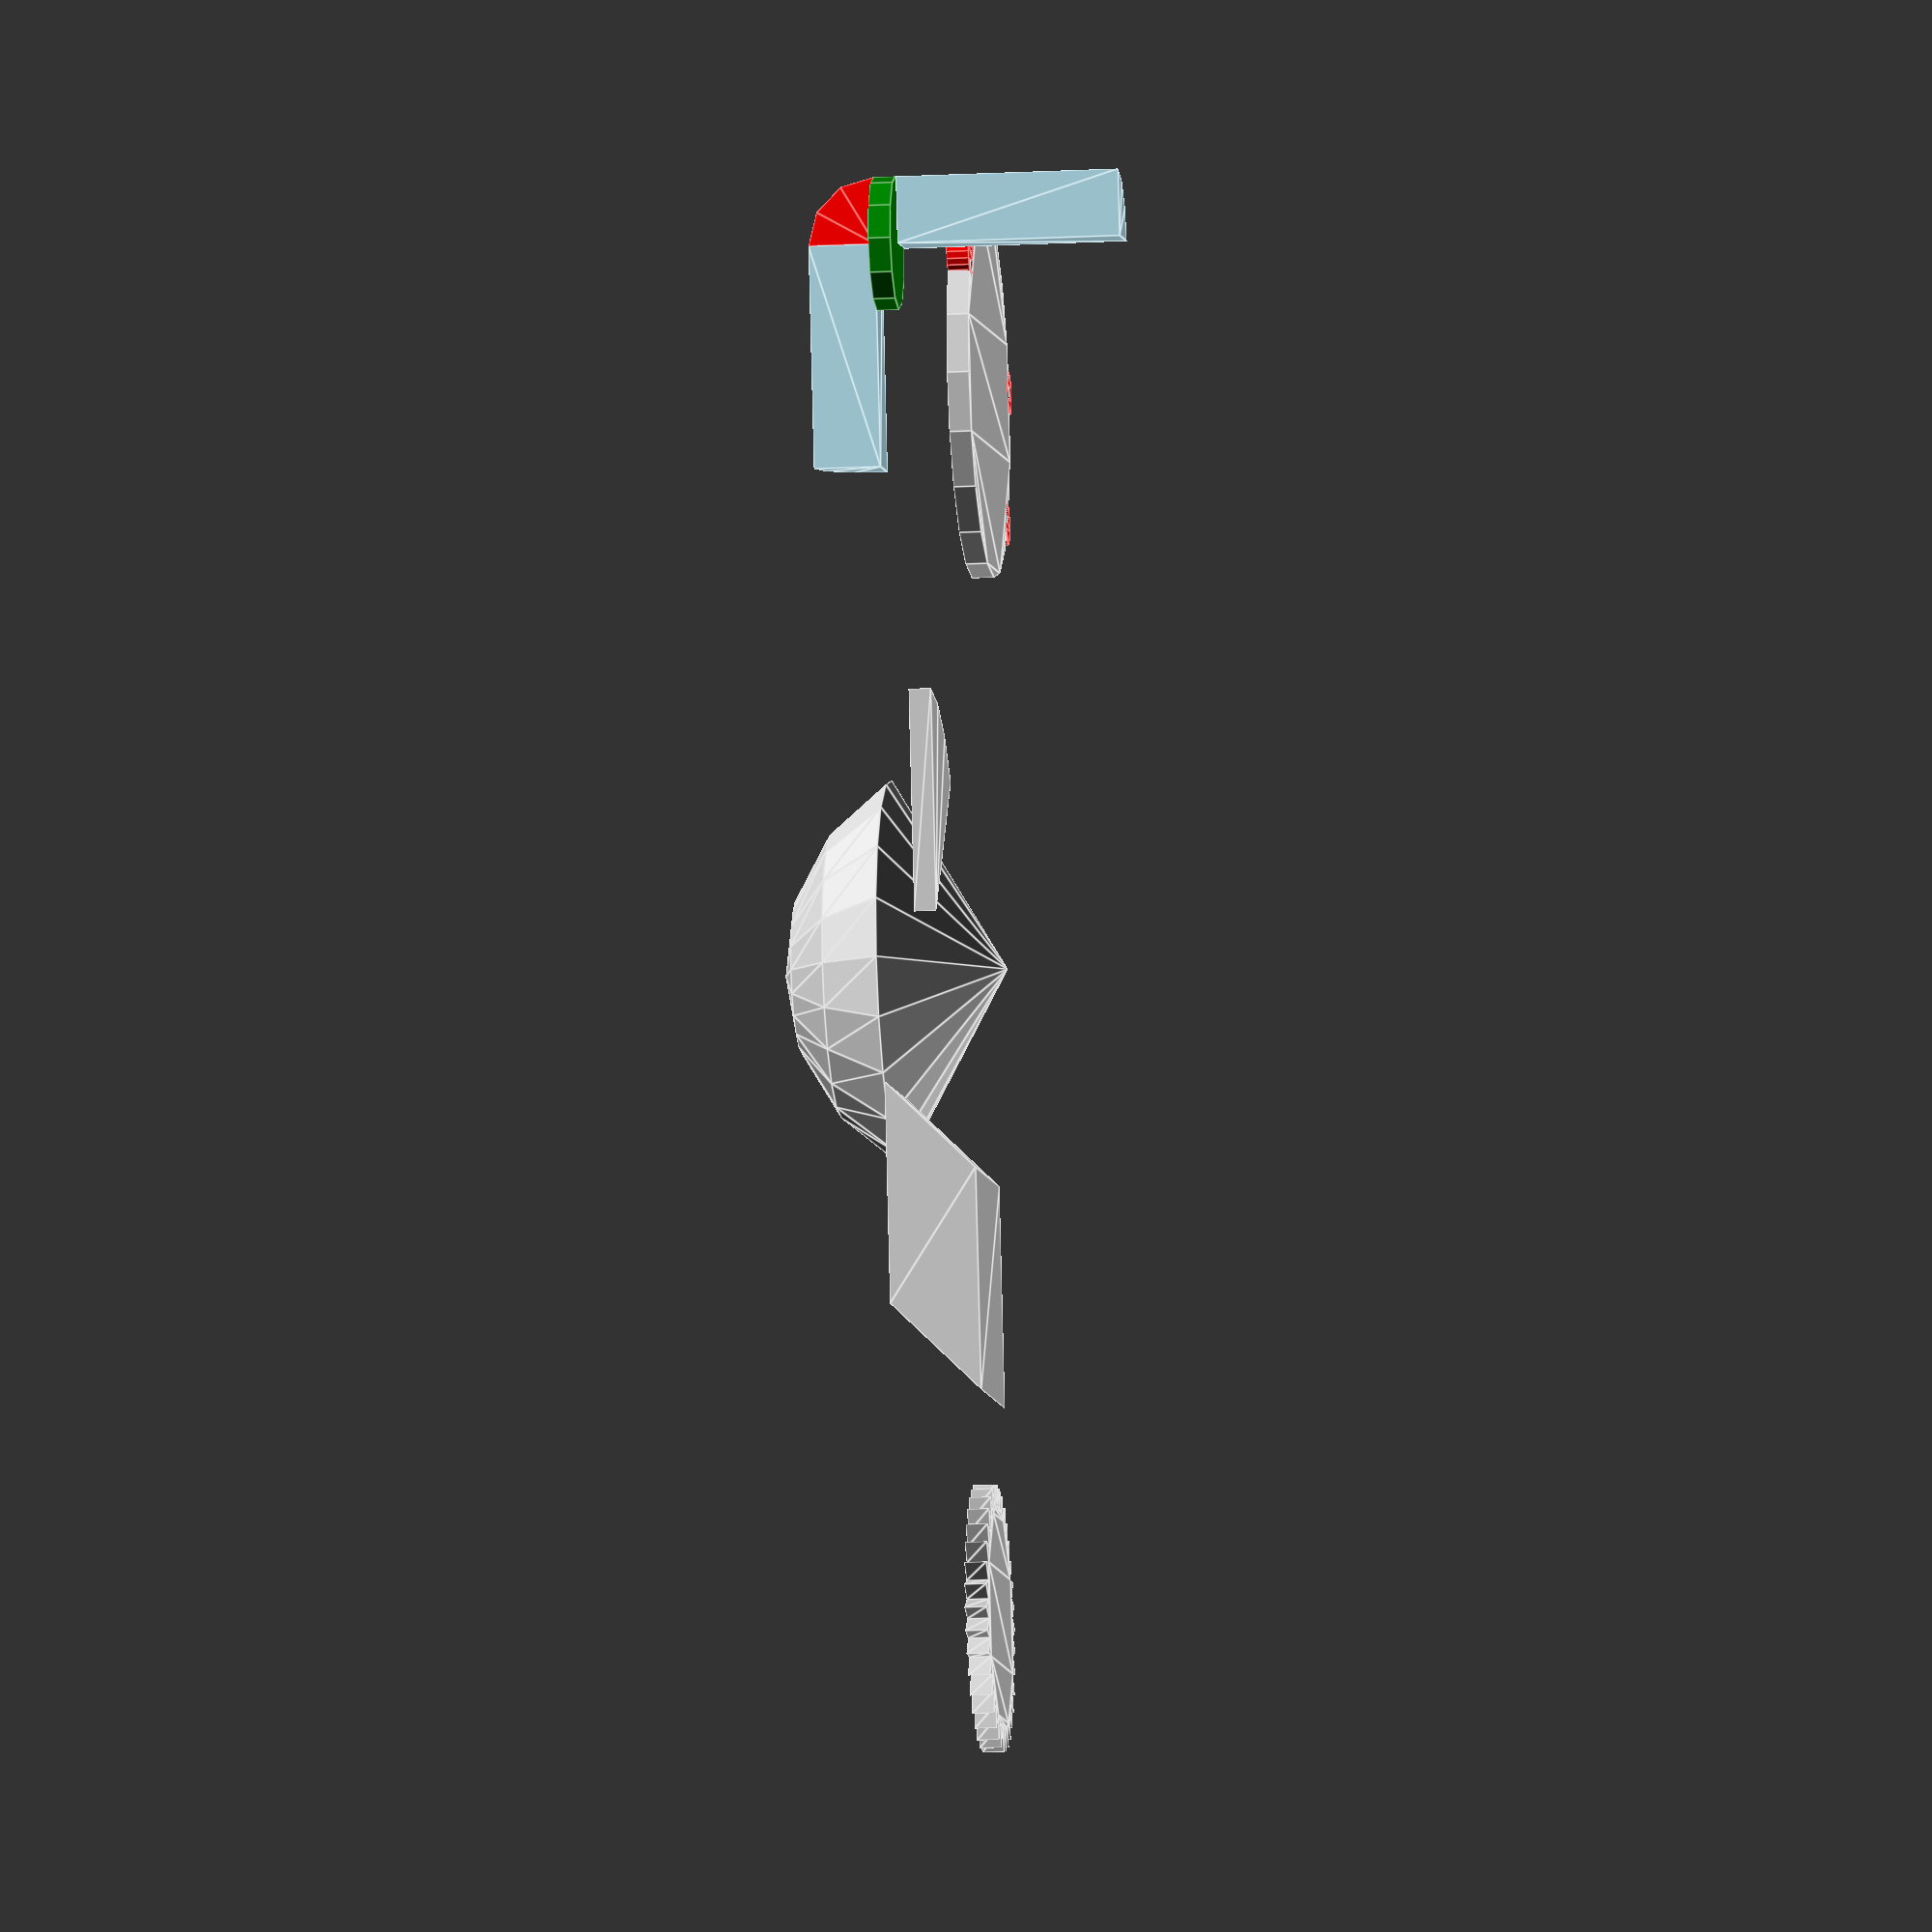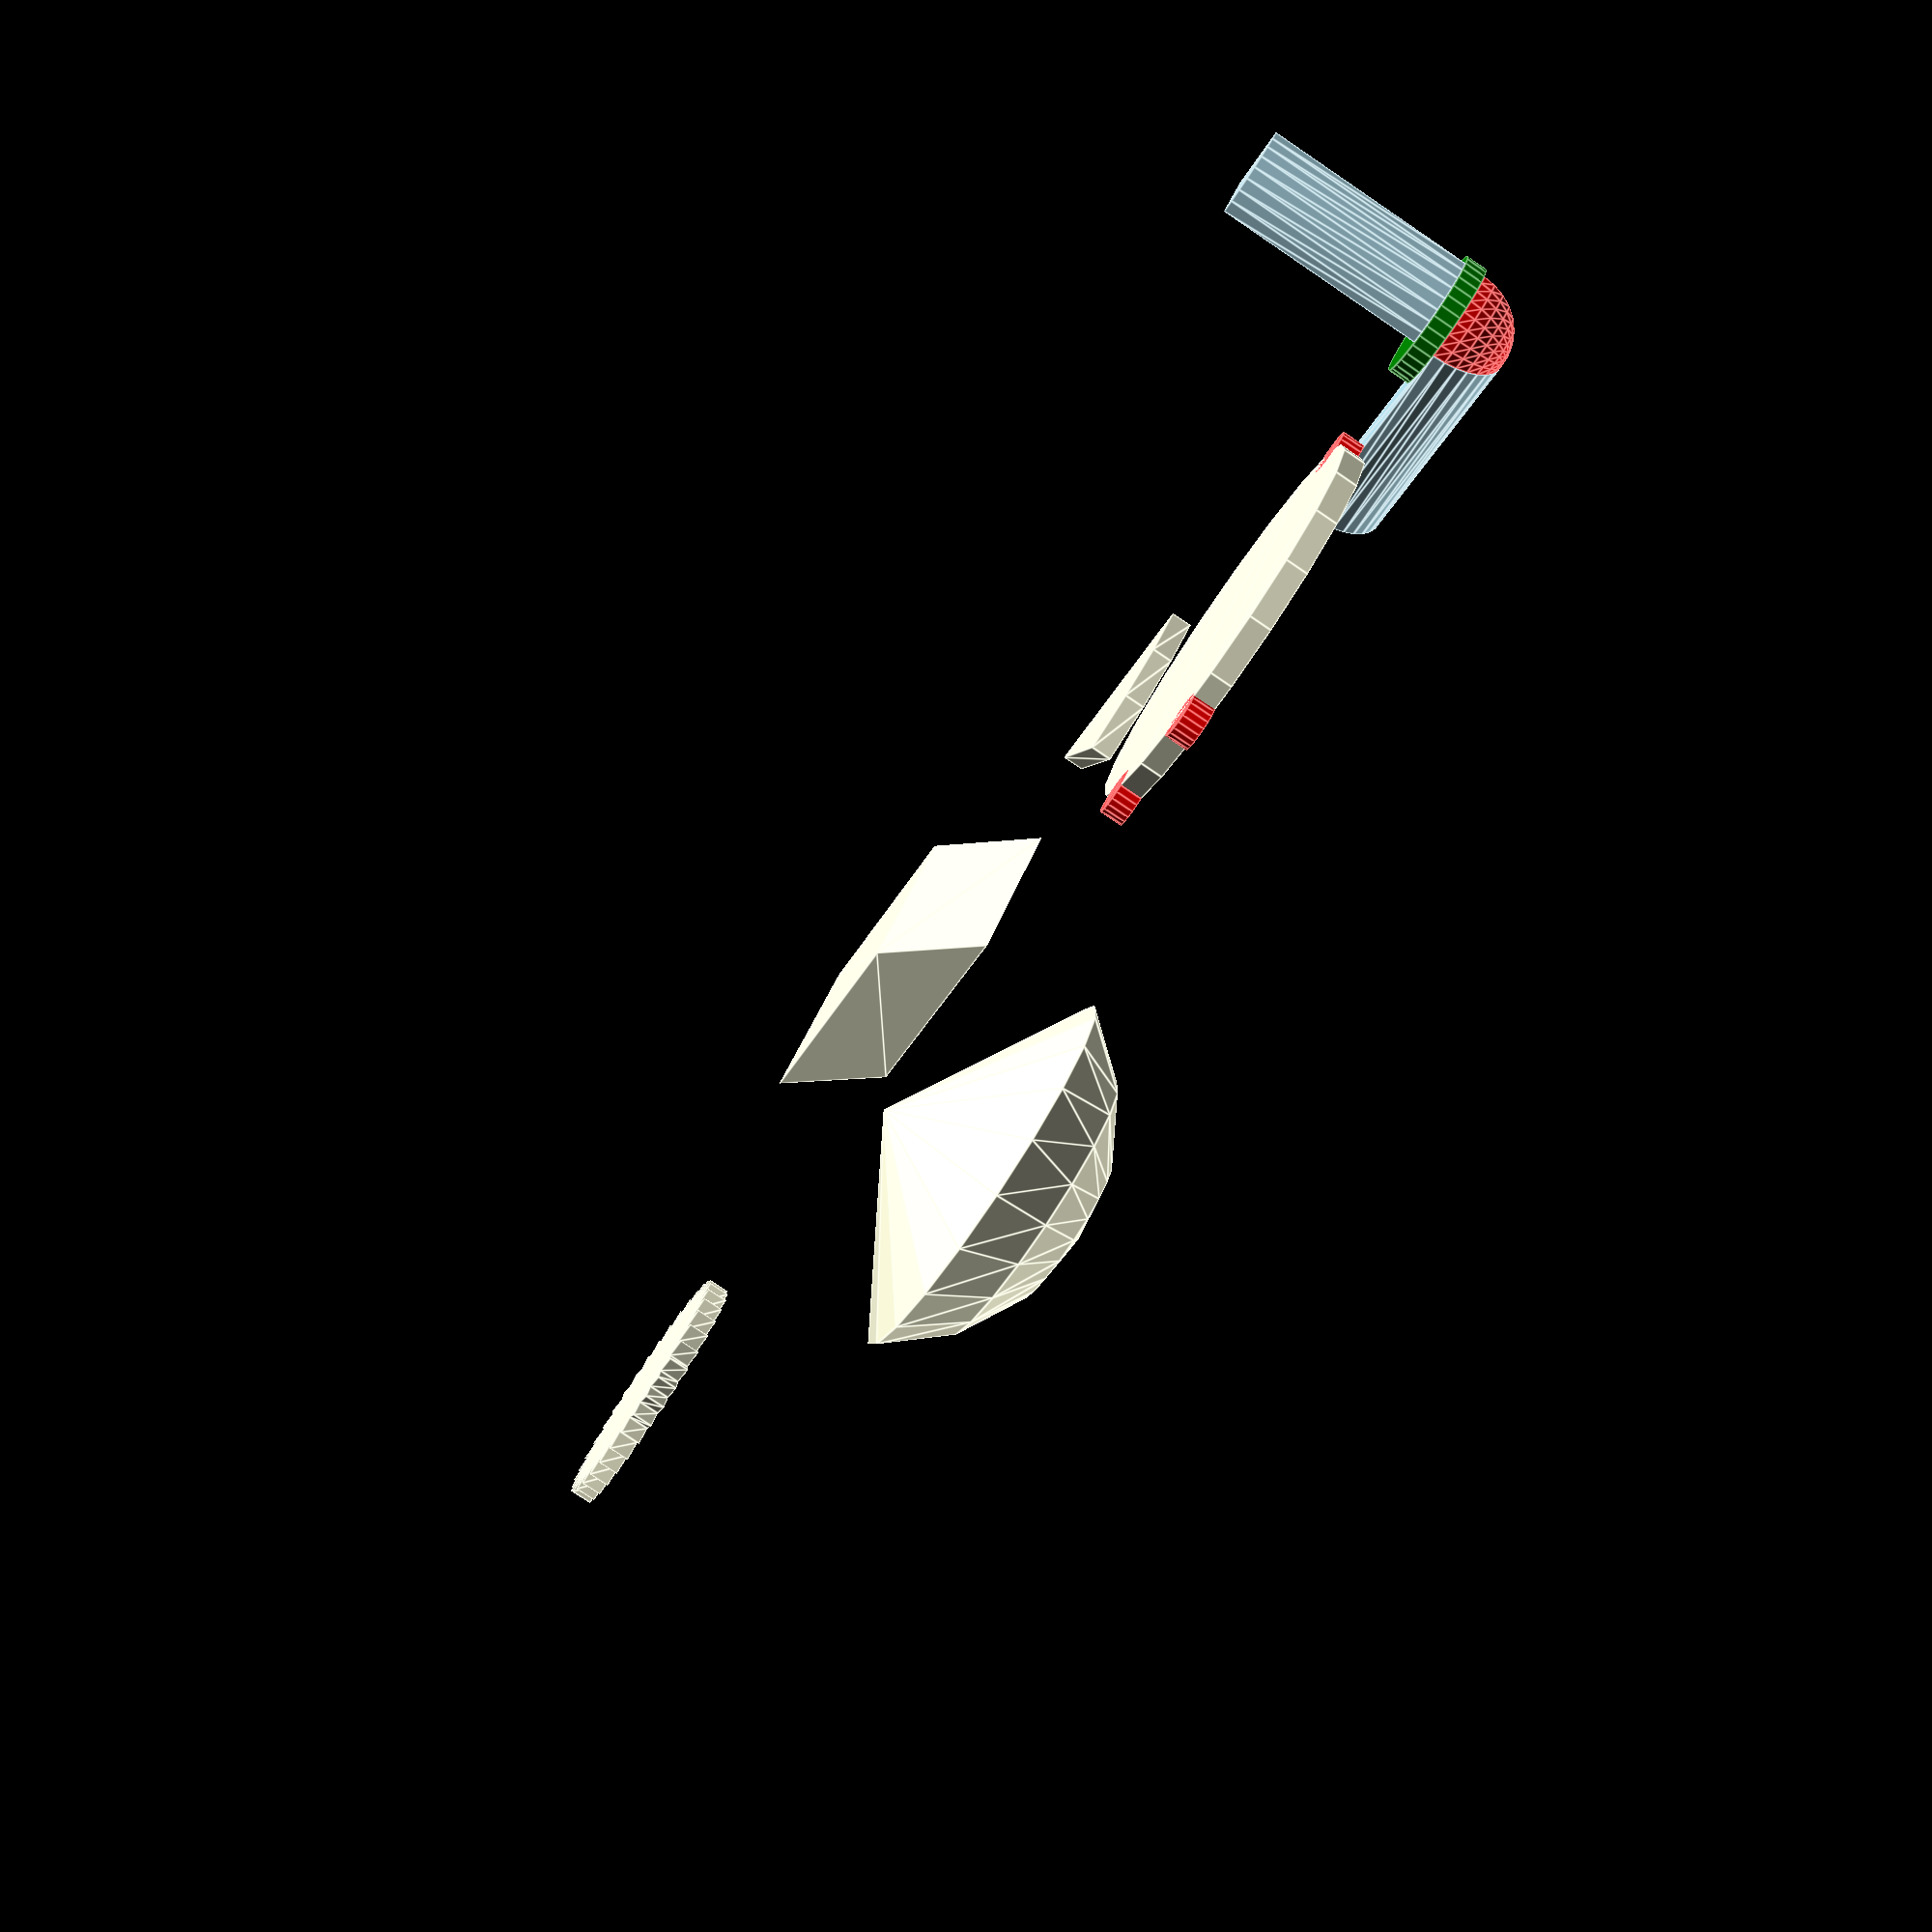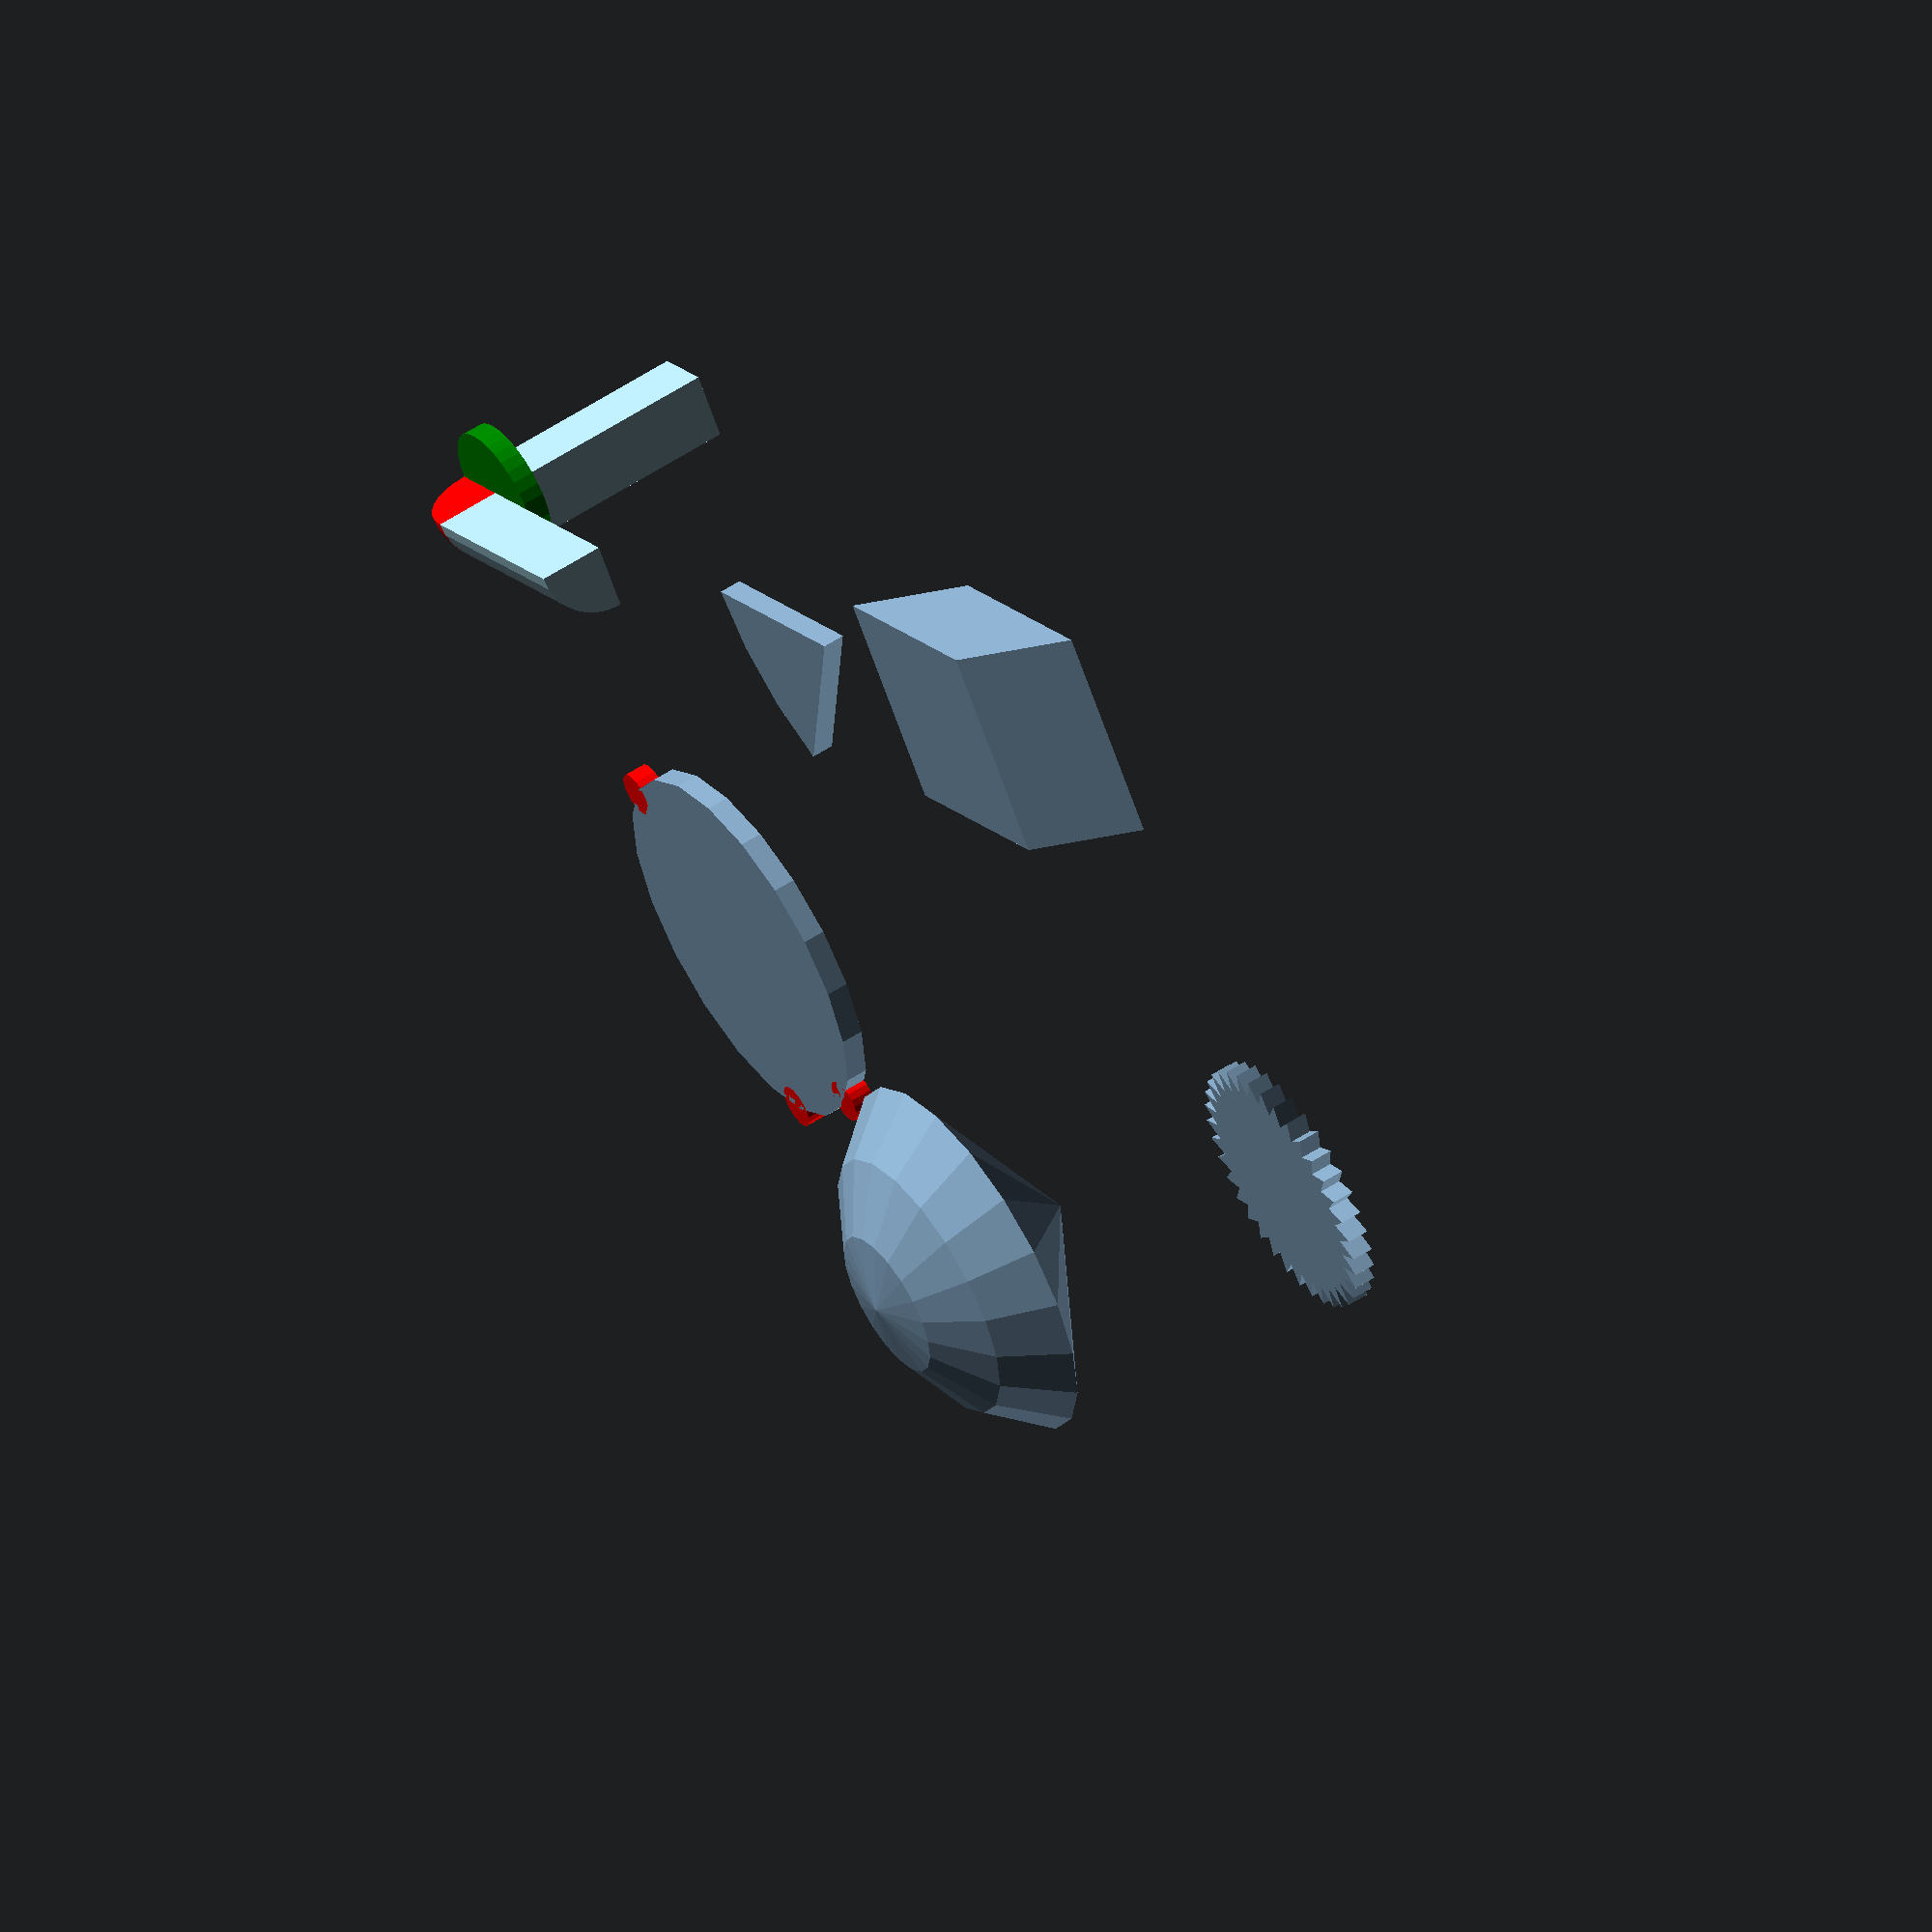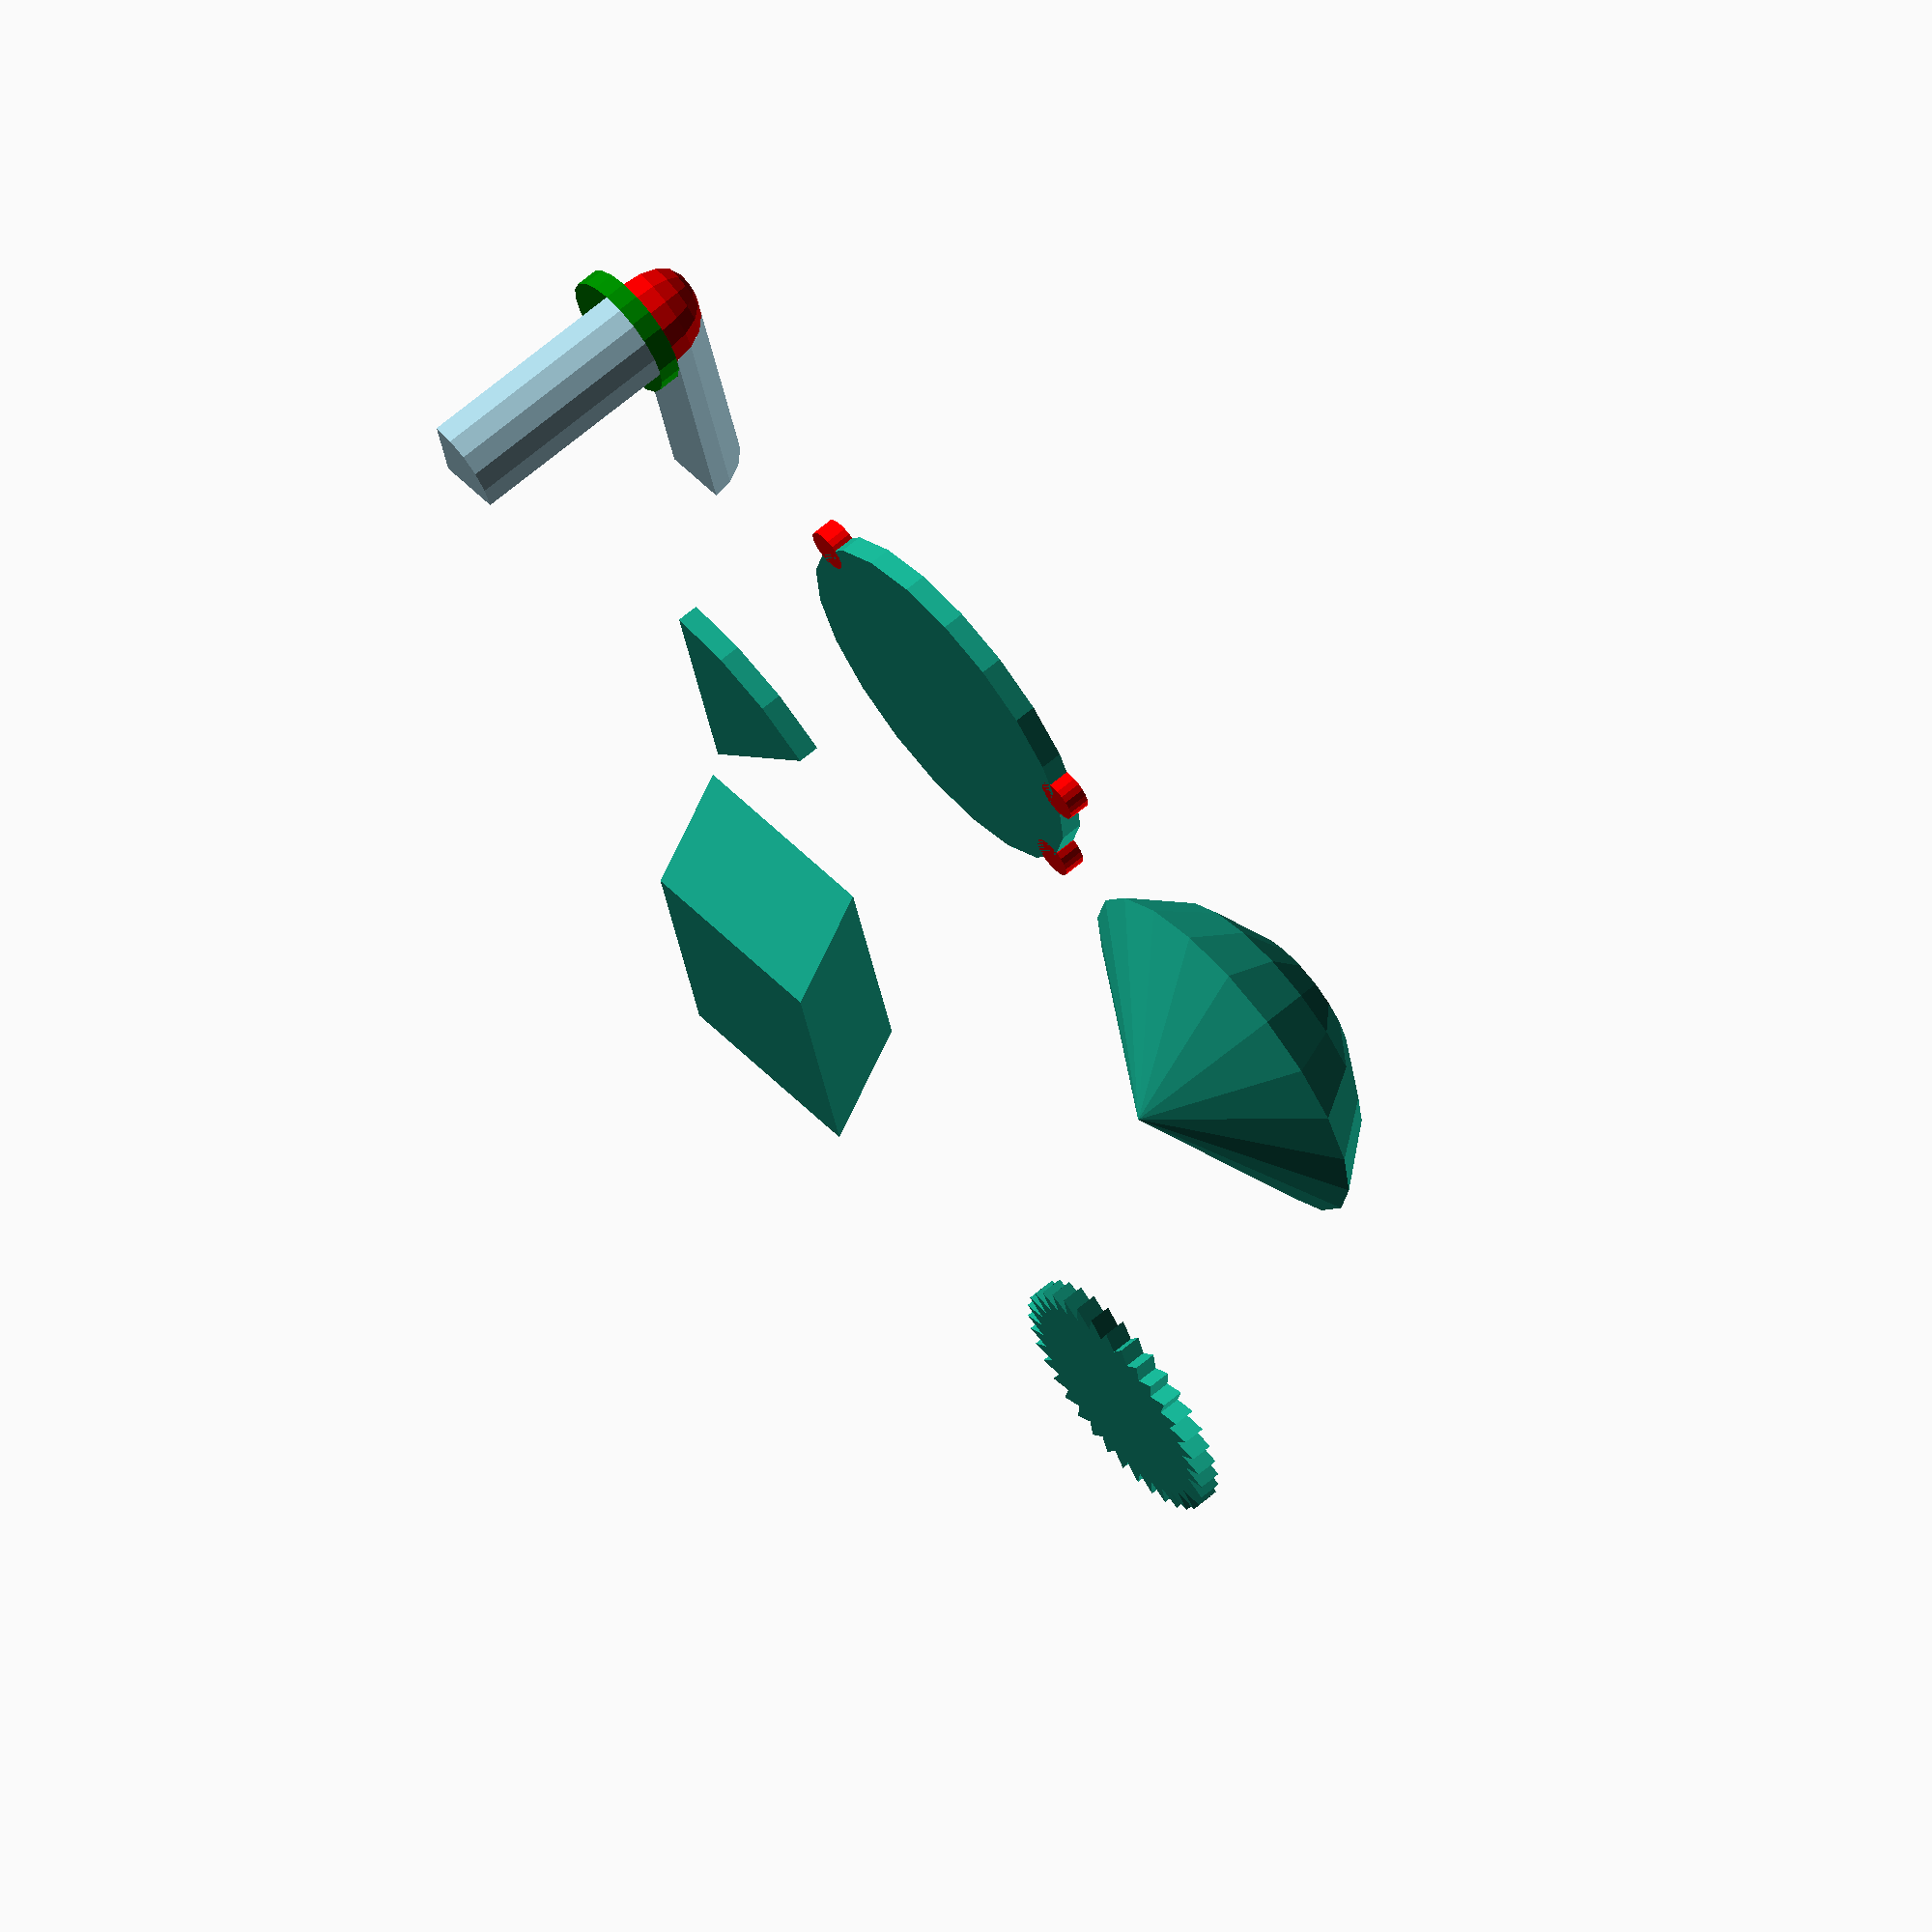
<openscad>


translate([0,20,0]) linear_extrude(1) star(N=36,ri=5,re=6);
translate([15,0,0]) skewedCube([10,10,4],[45,0],center=true);
translate([30,0,0]) linear_extrude(1)  arc(r=10, angle=50);
translate([30,30,0]) rotate_extrude() rotate(30) arc(r=10, angle=60);
circFromPoints([[56,32],[61,17],[50,30]],true);

//-- compare facet handling of arc with rotate_extrude
//$fs=0.2;


translate([60,0,2]){
   $fn=ceil(rands(0,50,1)[0]);
   color("red") rotate_extrude(angle=90) arc(3,90);
   color("lightblue") rotate([0,-90,0]) rotate_extrude(angle=90) square([3,10]);
   color("lightblue") translate([0,0,-11]) rotate_extrude(angle=90) square([3,10]);
   color("green") translate([0,0,-1]) cylinder(r=3,h=1);
}
/* -- openSCAD's calculation of fragments in a circle
fn: total number of fragments
fa: minimum angle per fragment
fs: minimum size of a fragment

int get_fragments_from_r(double r, double fn, double fs, double fa)
      {
             if (r < GRID_FINE) return 3;
             if (fn > 0.0) return (int)(fn >= 3 ? fn : 3);
             return (int)ceil(fmax(fmin(360.0 / fa, r*2*M_PI / fs), 5));
      }
      defaults: $fn=0; $fa=12, $fs=2
*/
$fn=20;
*rndCube();
module rndCube(size=[1,1,1],rad=0.1,center=false){
  //"for (ix,iy,iz) hull() - sphere()" is very unefficient
  cntrOffset= center ? [0,0,0] : size/2;
  prtRad= (min(size)<=rad*2) ? min(size)/2 : rad; //limit radius to half of shortest side

  translate(cntrOffset) 
   hull() for (ix=[0,1],iy=[0,1],iz=[0,1]){ 
    mirror ([ix,0,0]) mirror([0,iy,0]) mirror([0,0,iz]) 
      translate([(size.x/2-prtRad),(size.y/2-prtRad),(size.z/2-prtRad)]) 
        rotate_extrude(angle=90) arc(prtRad,90);
  }
}


module rndCubeSlow(size=[1,3,3], rad=1.5, center=false){
  //rounded cube
  cntrOffset= center ? [0,0,0] : size/2;
  prtRad= (min(size)<rad) ? min(size)/2 : rad; //limit radius to half of shortest side

  translate(cntrOffset) hull() for (ix=[-1,1], iy=[-1,1], iz=[-1,1])
    translate([ix*(size.x/2-prtRad),iy*(size.y/2-prtRad),iz*(size.z/2-prtRad)]) sphere(prtRad);
}

*rndRect(center=true);
module rndRect(size=[10,10], rad=1, center=false){
  /* square or cube with rounded corners
 accepts 2 or 3 Dimensions 
  */
  if (len(size)==3){
    cntrOffset= center ? [0,0,0] : size/2;    
    hull() for(ix=[-1,1],iy=[-1,1])
      translate([ix*(size.x/2-rad),iy*(size.y/2-rad),0]+cntrOffset) cylinder(r=rad,h=size.z,center=true);
  }
  else{
    cntrOffset= center ? [0,0] : size/2;    
    hull() for(ix=[-1,1],iy=[-1,1])
      translate([ix*(size.x/2-rad),iy*(size.y/2-rad)]+cntrOffset) circle(r=rad);
  }
}

//draw an arc with 2 radiusses
//$fn=50;
*arcDualRad(73,15,12,50);
module arcDualRad(r1,r2,angle1,angle2){
/* two arcs with tangential transistion
/  give: center(M1) and radius(r1) of first arc
/        radius(r2) of 2nd arc
/        angle of both arc segments(alpha1,alpha2)
*/
  //if (M1.x<0) assert("ERROR","x-Values needs to be positive")
  
  alpha=90-angle1;
  M2=[sin(alpha)*(r1-r2),cos(alpha)*(r1-r2)];

  //draw two arcs
  *translate(M1) arc(r1,angle1);
  *translate(M2) rotate(angle1) arc(r2,angle2);
  //calculate fragments for each arc
  n1=arcFragments(r1,angle1);
  n2=arcFragments(r2,angle2);
  //generate Polygons
  arc1Poly=arcPoints(r1,angle1,n1,poly=[]);
  arc2Poly=translatePoints(rotatePoints(arcPoints(r2,angle2,n2,poly=[]),angle1) ,M2);
  //combine and draw polygons
  polygon(concat([[0,0]],arc2Poly,arc1Poly));
  
}

module calcFacets(r=5){
  echo(r=r,n=($fn>0?($fn>=3?$fn:3):ceil(max(min(360/$fa,r*2*PI/$fs),5))),a_based=360/$fa,s_based=r*2*PI/$fs);
}

module arc(r=1,angle=60){
  //draws a closed arc shape from zero to target angle 
  //with same amount of fragments rotate_extrude(angle) would produce but with 2D output

  n= arcFragments(r,angle);
  polygon(arcPoints(r,angle,n));
}



module star(N=5, ri=15, re=30) {
    polygon([
        for (n = [0 : N-1], in = [true, false])
            in ? 
                [ri*cos(-360*n/N + 360/(N*2)), ri*sin(-360*n/N + 360/(N*2))] :
                [re*cos(-360*n/N), re*sin(-360*n/N)]
    ]);
}

module skewedCube(size=[1,1,1],skew=[45,45],center=false){
  skwDstX= tan(skew.x) ? size.z/tan(skew.x) : 0;
  skwDstY= tan(skew.y) ? size.z/tan(skew.y) : 0;
  skewDist= [skwDstX,skwDstY];
  centerOffset= center ? [-(size.x+skewDist.x)/2,-(size.x+skewDist.y)/2,-size.z/2]: [0,0,0];
  
  polys= // -- bottom --
         [[0,0,0],          //0
         [size.x,0,0],      //1
         [size.x,size.y,0], //2
         [0,size.y,0],      //3
         // -- top --
         [skewDist.x,skewDist.y,size.z],             //4
         [size.x+skewDist.x,skewDist.y,size.z],      //5
         [size.x+skewDist.x,size.y+skewDist.y,size.z], //6
         [skewDist.x,size.y+skewDist.y,size.z]];       //7
  
  faces=[[0,1,2,3],  // bottom
  [4,5,1,0],  // front
  [7,6,5,4],  // top
  [5,6,2,1],  // right
  [6,7,3,2],  // back
  [7,4,0,3]]; // left
  
  translate(centerOffset) polyhedron(polys,faces);
}

// give two or three 2D points to draw a circle
module circFromPoints(points=[],debug=false){
  //using trigonometric approach from
  //https://www.weltderfertigung.de/suchen/lernen/mathematik/punktberechnung-kreismittelpunkt-und-radius.php
  p1=points[0];
  p2=points[1];
  p3=points[2];

  //first triangle from 2 points
  a1=p2.y-p1.y;
  b1=p2.x-p1.x;
  c1=norm(p1-p2); //diameter of first circle

  //center of circle from 2 points
  M1=[p1.x+b1/2,p1.y+a1/2];
  
  //done when only 2 points are given
  if (len(points)==2)
    translate(M1) circle(c/2);

  else{ //continue with radius and center from 3 points
    M=centerFrom3P(points);
    r=radiusFrom3P(points);
    //r=norm(p1-M); //distance between center and one of the points
    translate(M) circle(r);
    if (debug) echo(str("radius: ",r,"\n center: ",M));
  }

  if (debug){
    color("red") translate(p1) circle();
    color("red") translate(p2) circle();
    if (p3) color("red") translate(p3) circle();
   
  }
}




// --- functions ---

function centerFrom3P(points=[])=
//using trigonometric approach from
//https://www.weltderfertigung.de/suchen/lernen/mathematik/punktberechnung-kreismittelpunkt-und-radius.php

  let(
    p1=points[0],
    p2=points[1],
    p3=points[2],

    //first triangle from 2 points
    a1=p2.y-p1.y,
    b1=p2.x-p1.x,
    c1=norm(p1-p2), //diameter of first circle

    //center of circle from 2 points
    M1=[p1.x+b1/2,p1.y+a1/2],

    a2=p3.y-p1.y,
    b2=p3.x-p1.x,
    c2=norm(p1-p3), //diameter of 2nd circle
    M2=[p1.x+b2/2,p1.y+a2/2],

    a3=p3.y-p2.y,
    b3=p3.x-p2.x,

    M3=[p2.x+b3/2,p2.y+a3/2],

    W1=atan2(a1,b1),
    W2=atan2((M3.y-M1.y),(M3.x-M1.x)),
    W3=atan2((p2.y-M3.y),(p3.x-M3.x)),
    W4=atan2((M3.y-M1.y),(M3.x-M1.x)),

    beta=90-(W1-W2),
    gamma=90-W3-W4,
    alpha=180-beta-gamma,
    a=norm(M3-M1),
    c=(a*sin(gamma))/sin(alpha),
    alpha2=90-(beta-W2),
    M1M=[sin(alpha2)*c,cos(alpha2)*c]//Offset between M1 and M
  ) [M1.x+M1M.x,M1.y-M1M.y]; //M

function radiusFrom3P(points)=
  norm(points[0]-centerFrom3P(points));

function angleFrom2P(points,radius=1)=
  2*asin(norm(points[0]-points[1])/(2*radius));

//arc with constant radius
function arcPoints(r=1,angle=60,steps=10,poly=[[0,0]],iter)=
  let(
    iter = (iter == undef) ? steps-1 : iter,
    angInc=angle/(steps-1), //increment per step
    x= r*cos(angInc*iter),
    y= r*sin(angInc*iter)
  )(iter>=0) ? arcPoints(r,angle,steps,concat(poly,[[x,y]]),iter-1) : poly;

*offset(3) union(){
  polygon(arcPointsLinear(3,6,180,30));
  rotate(180) polygon(arcPointsLinear(6,3,180,30));
}

//arc with linear radius change
function arcPointsLinear(r1=1, r2=2,angle=60,steps=10,poly=[[0,0]],iter)=
  let(
    iter = (iter == undef) ? steps-1 : iter,
    r=r1+((r2-r1)/(steps-1))*iter,
    angInc=angle/(steps-1), //increment per step
    x= r*cos(angInc*iter),
    y= r*sin(angInc*iter)
  )(iter>=0) ? arcPointsLinear(r1,r2,angle,steps,concat(poly,[[x,y]]),iter-1) : poly;

//calculate fragments from radius and angle and $fn,$fs etc.
function arcFragments(r,angle)=
  let(
    cirFrac=360/angle, //fraction of angle
    frgFrmFn= floor($fn/cirFrac), //fragments for arc calculated from fn
    minFrag=3 //minimum Fragments
  ) ($fn>minFrag) ? max(frgFrmFn,minFrag)+1 : ceil(max(min(angle/$fa,r*(2*PI/cirFrac)/$fs),minFrag));


function translatePoints(points=[[0,0],[1,1]],vector=[2,2],output=[],iter)=
  let(
    iter=(iter == undef) ? 0 : iter
  )
  (iter<=len(points)-1) ? translatePoints(points,vector,concat(output,[points[iter]+vector]),iter=iter+1) : output;

*echo(rotatePoints());
function rotatePoints(points=[[0,0],[1,1],[5,5]],angle=90,output=[],iter)=
  let(
    iter=(iter == undef) ? 0 : iter,
    x2= cos(angle)*points[iter].x-sin(angle)*points[iter].y,
    y2= sin(angle)*points[iter].x+cos(angle)*points[iter].y
  )
  (iter<len(points)-1) ? rotatePoints(points,angle,concat(output,[[x2,y2]]),iter=iter+1) : concat(output,[[x2,y2]]);

*echo(str("fact: ",fact(5)));
function fact(n,result=1)= n ? fact((n-1),n*result)  : result;
</openscad>
<views>
elev=198.3 azim=103.2 roll=83.7 proj=o view=edges
elev=261.0 azim=331.1 roll=304.1 proj=p view=edges
elev=123.7 azim=325.0 roll=124.4 proj=o view=solid
elev=115.7 azim=105.5 roll=310.5 proj=o view=wireframe
</views>
